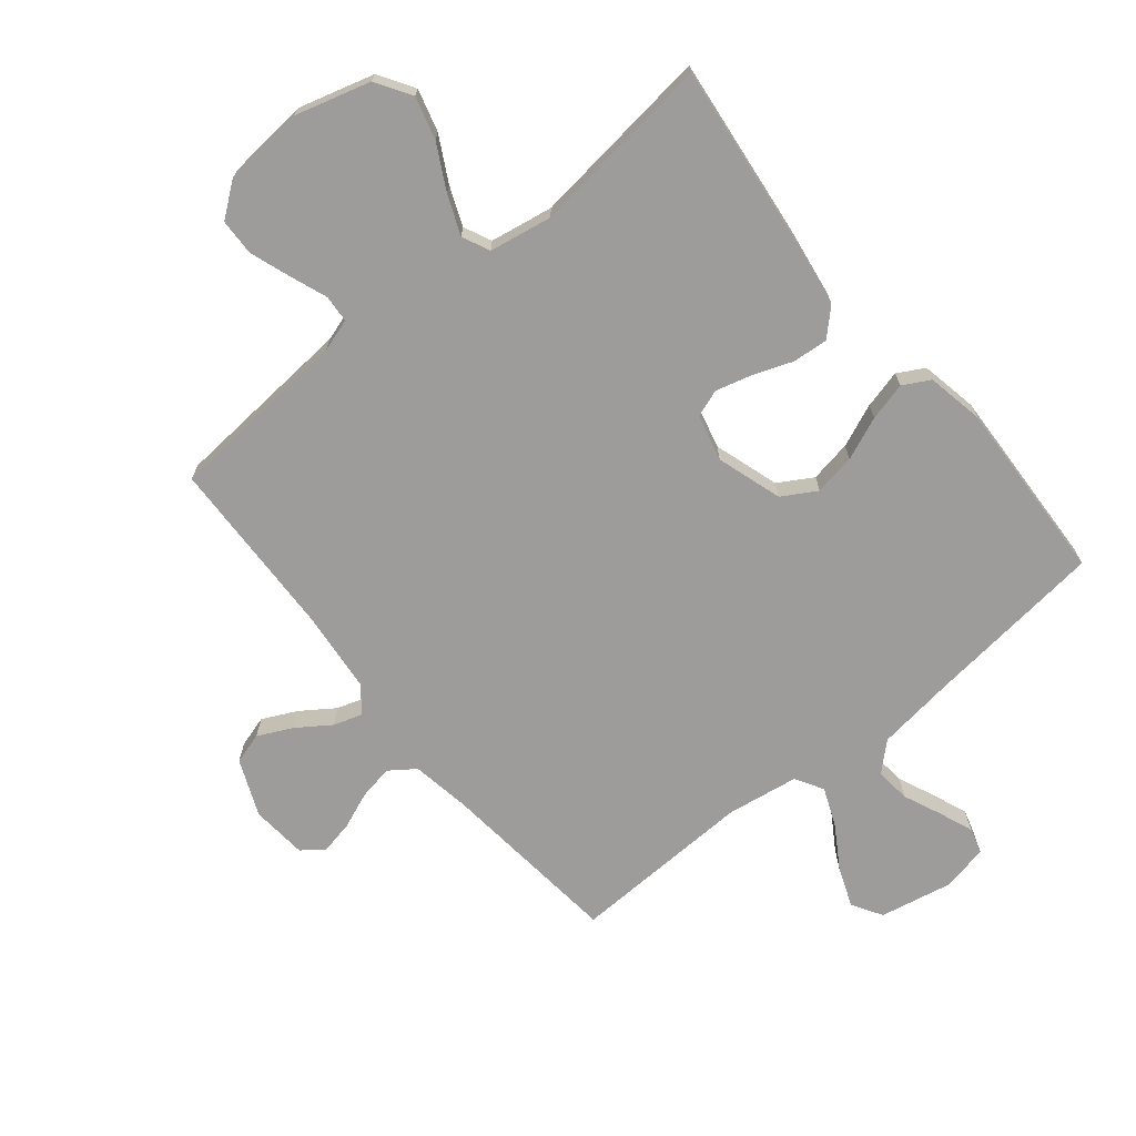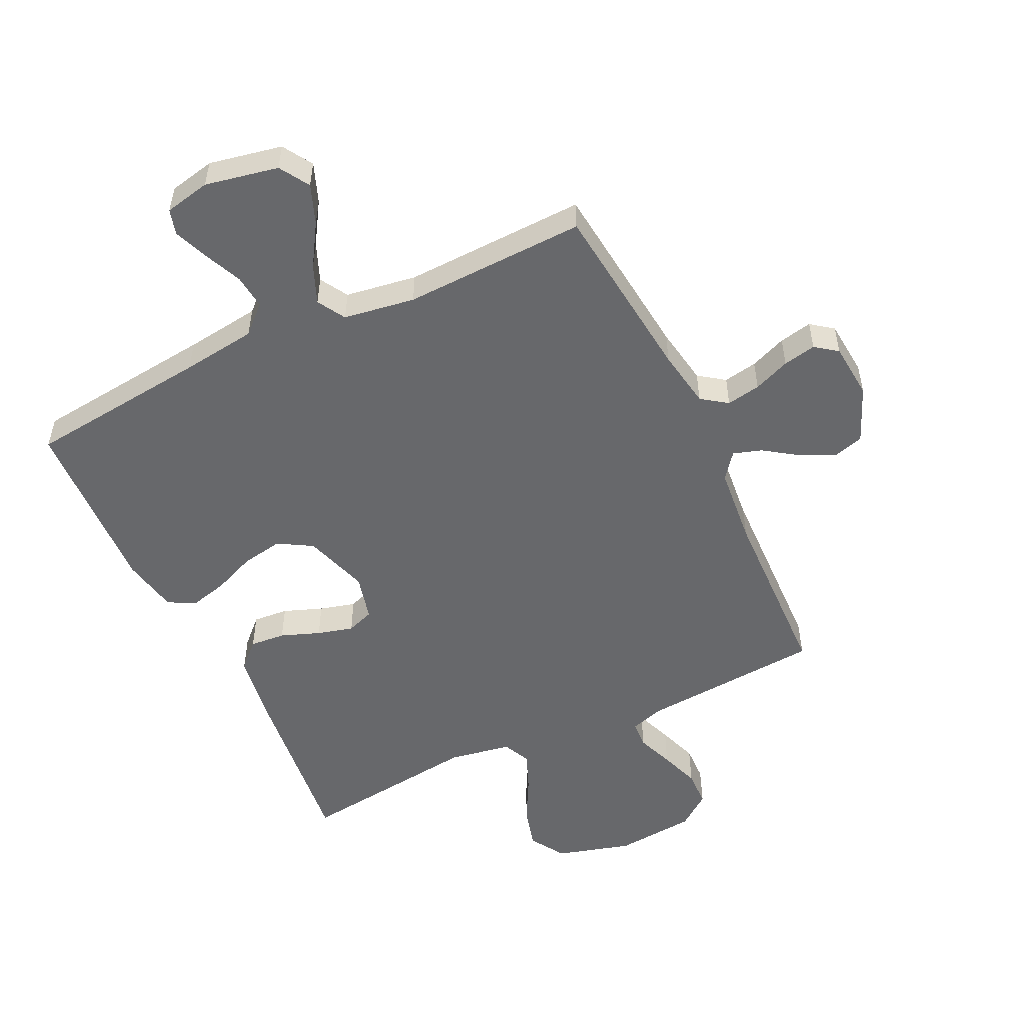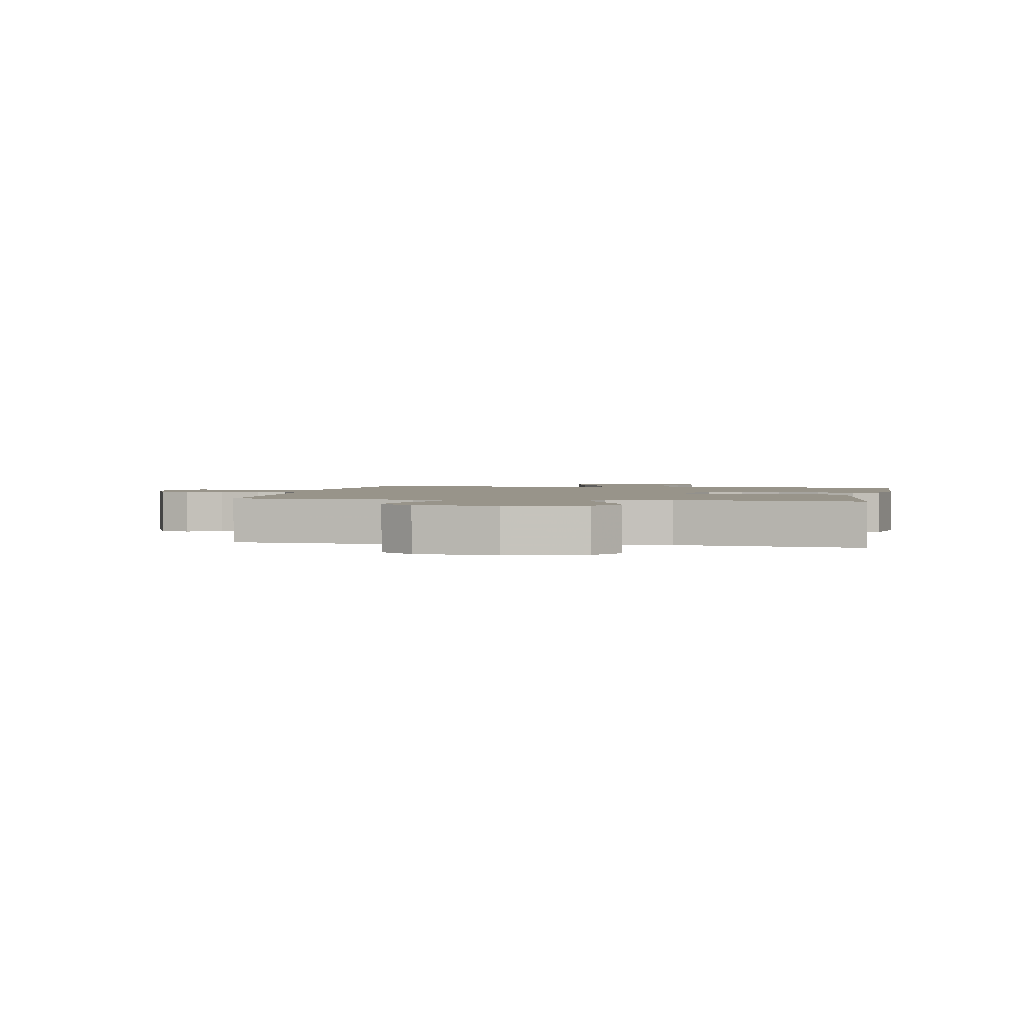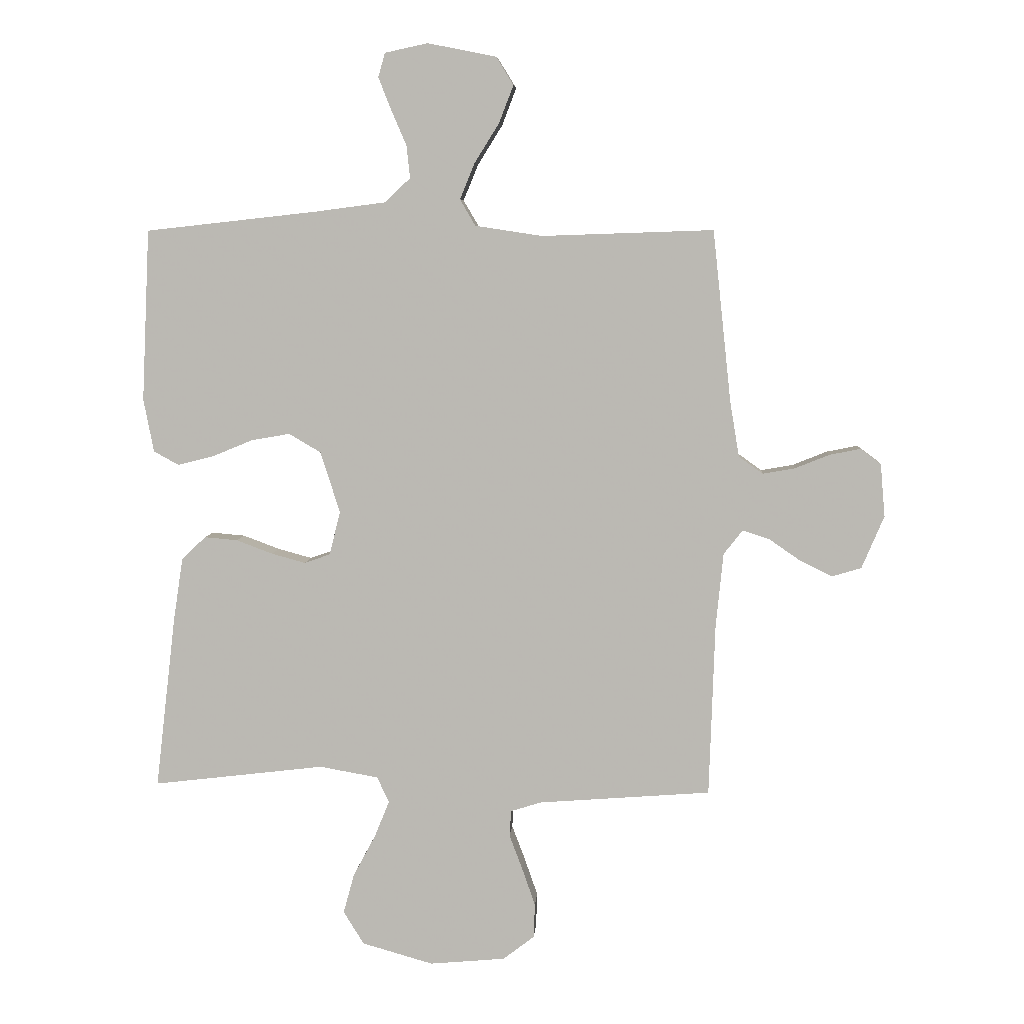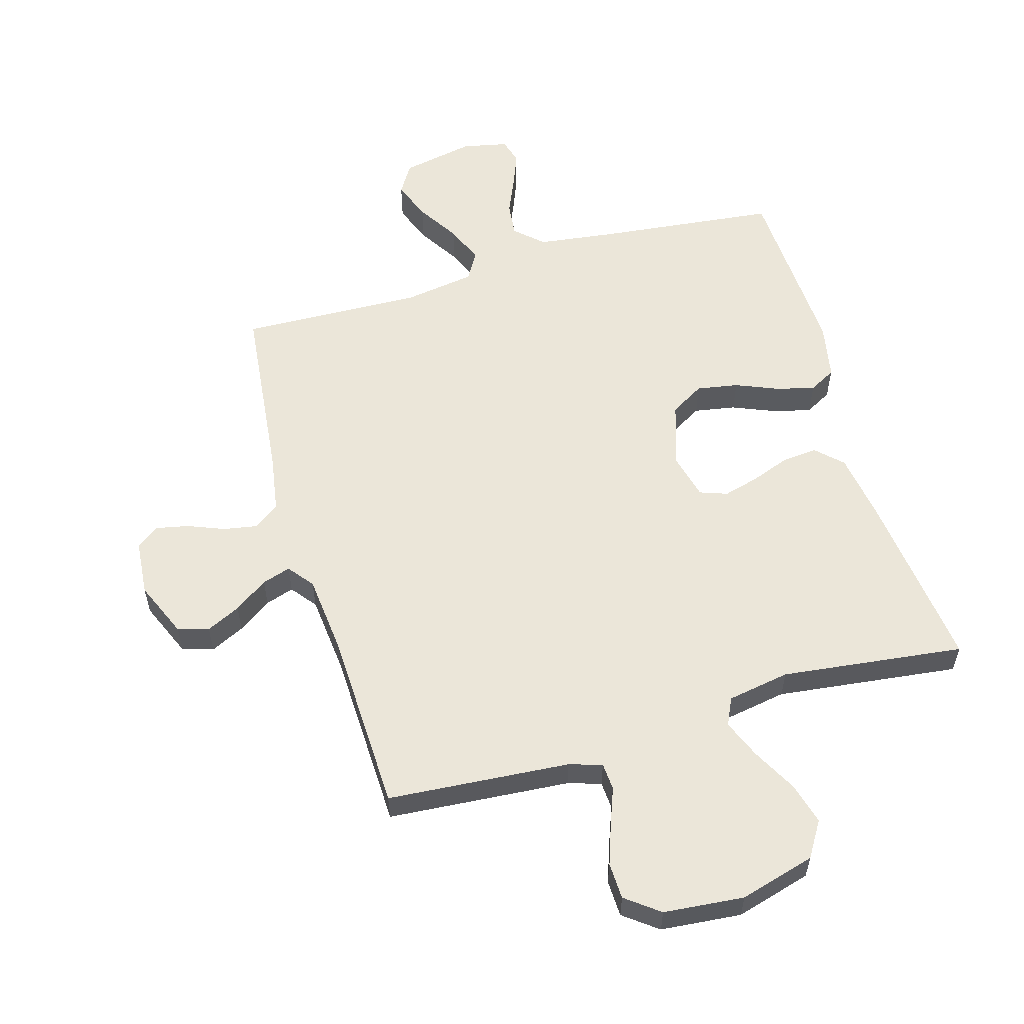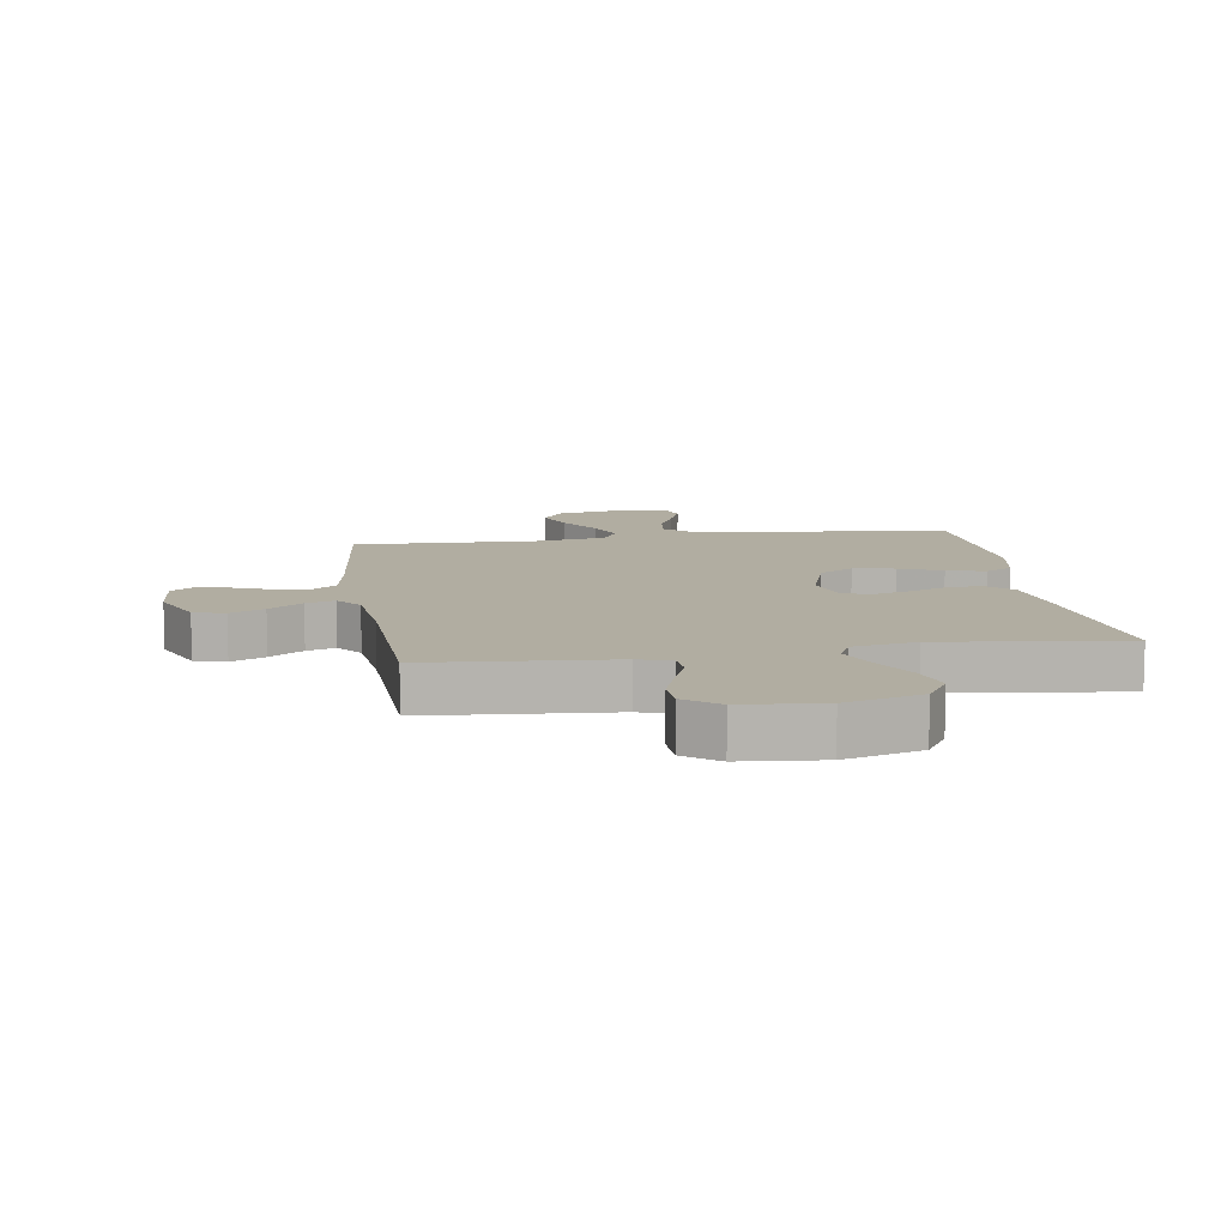
<metadata>
{"format":"obj","ext":"obj","renderer":"f3d","projection":"perspective","resolution":1024,"background":"white","views":[{"elev":-70.2,"azim":-140.7,"up":"+Y"},{"elev":-52.5,"azim":25.6,"up":"+Y"},{"elev":1.8,"azim":-168.9,"up":"+Y"},{"elev":6.2,"azim":4.1,"up":"+Z"},{"elev":57.1,"azim":163.8,"up":"+Y"},{"elev":10.3,"azim":171.3,"up":"+Y"}]}
</metadata>
<code>
v -0.5 0.07 -0.5
v -0.465 0.07 -0.2
v -0.448 0.07 -0.088
v -0.406 0.07 -0.047
v -0.348 0.07 -0.052
v -0.284 0.07 -0.076
v -0.225 0.07 -0.092
v -0.18 0.07 -0.076
v -0.161 0.07 0
v -0.195 0.07 0.107
v -0.251 0.07 0.14
v -0.319 0.07 0.128
v -0.389 0.07 0.099
v -0.452 0.07 0.083
v -0.496 0.07 0.107
v -0.514 0.07 0.2
v -0.5 0.07 0.5
v -0.2 0.07 0.533
v -0.077 0.07 0.549
v -0.032 0.07 0.591
v -0.038 0.07 0.648
v -0.065 0.07 0.71
v -0.087 0.07 0.766
v -0.075 0.07 0.808
v 0 0.07 0.824
v 0.12 0.07 0.8
v 0.15 0.07 0.751
v 0.125 0.07 0.686
v 0.082 0.07 0.617
v 0.056 0.07 0.554
v 0.083 0.07 0.508
v 0.2 0.07 0.49
v 0.5 0.07 0.5
v 0.532 0.07 0.2
v 0.548 0.07 0.104
v 0.59 0.07 0.074
v 0.646 0.07 0.084
v 0.706 0.07 0.108
v 0.76 0.07 0.119
v 0.796 0.07 0.092
v 0.804 0.07 0
v 0.765 0.07 -0.092
v 0.714 0.07 -0.107
v 0.658 0.07 -0.08
v 0.603 0.07 -0.042
v 0.556 0.07 -0.027
v 0.523 0.07 -0.069
v 0.51 0.07 -0.2
v 0.5 0.07 -0.5
v 0.2 0.07 -0.523
v 0.146 0.07 -0.54
v 0.143 0.07 -0.585
v 0.166 0.07 -0.646
v 0.189 0.07 -0.712
v 0.187 0.07 -0.772
v 0.132 0.07 -0.814
v 0 0.07 -0.826
v -0.124 0.07 -0.791
v -0.16 0.07 -0.733
v -0.141 0.07 -0.664
v -0.102 0.07 -0.591
v -0.076 0.07 -0.527
v -0.097 0.07 -0.482
v -0.2 0.07 -0.464
v -0.5 0 -0.5
v -0.465 0 -0.2
v -0.448 0 -0.088
v -0.406 0 -0.047
v -0.348 0 -0.052
v -0.284 0 -0.076
v -0.225 0 -0.092
v -0.18 0 -0.076
v -0.161 0 0
v -0.195 0 0.107
v -0.251 0 0.14
v -0.319 0 0.128
v -0.389 0 0.099
v -0.452 0 0.083
v -0.496 0 0.107
v -0.514 0 0.2
v -0.5 0 0.5
v -0.2 0 0.533
v -0.077 0 0.549
v -0.032 0 0.591
v -0.038 0 0.648
v -0.065 0 0.71
v -0.087 0 0.766
v -0.075 0 0.808
v 0 0 0.824
v 0.12 0 0.8
v 0.15 0 0.751
v 0.125 0 0.686
v 0.082 0 0.617
v 0.056 0 0.554
v 0.083 0 0.508
v 0.2 0 0.49
v 0.5 0 0.5
v 0.532 0 0.2
v 0.548 0 0.104
v 0.59 0 0.074
v 0.646 0 0.084
v 0.706 0 0.108
v 0.76 0 0.119
v 0.796 0 0.092
v 0.804 0 0
v 0.765 0 -0.092
v 0.714 0 -0.107
v 0.658 0 -0.08
v 0.603 0 -0.042
v 0.556 0 -0.027
v 0.523 0 -0.069
v 0.51 0 -0.2
v 0.5 0 -0.5
v 0.2 0 -0.523
v 0.146 0 -0.54
v 0.143 0 -0.585
v 0.166 0 -0.646
v 0.189 0 -0.712
v 0.187 0 -0.772
v 0.132 0 -0.814
v 0 0 -0.826
v -0.124 0 -0.791
v -0.16 0 -0.733
v -0.141 0 -0.664
v -0.102 0 -0.591
v -0.076 0 -0.527
v -0.097 0 -0.482
v -0.2 0 -0.464
f 59 60 61
f 58 59 61
f 57 58 61
f 56 57 61
f 55 56 61
f 54 55 61
f 53 54 61
f 52 53 61
f 51 52 61 62
f 50 51 62 63
f 50 63 64
f 49 50 64
f 48 49 64
f 43 44 45
f 42 43 45
f 41 42 45
f 40 41 45
f 39 40 45
f 38 39 45
f 37 38 45
f 36 37 45 46
f 35 36 46 47
f 32 33 34
f 34 35 47
f 32 34 47
f 31 32 47
f 27 28 29
f 26 27 29
f 25 26 29
f 24 25 29
f 23 24 29
f 22 23 29
f 21 22 29
f 20 21 29 30
f 19 20 30 31
f 16 17 18
f 15 16 18
f 14 15 18
f 13 14 18
f 12 13 18
f 18 19 31
f 12 18 31
f 11 12 31
f 4 5 6
f 3 4 6
f 2 3 6
f 1 2 6
f 64 1 6
f 64 6 7
f 48 64 7 8
f 31 47 48
f 11 31 48
f 10 11 48
f 9 10 48
f 8 9 48
f 125 124 123
f 125 123 122
f 125 122 121
f 125 121 120
f 125 120 119
f 125 119 118
f 125 118 117
f 125 117 116
f 126 125 116 115
f 127 126 115 114
f 128 127 114
f 128 114 113
f 128 113 112
f 109 108 107
f 109 107 106
f 109 106 105
f 109 105 104
f 109 104 103
f 109 103 102
f 109 102 101
f 110 109 101 100
f 111 110 100 99
f 98 97 96
f 111 99 98
f 111 98 96
f 111 96 95
f 93 92 91
f 93 91 90
f 93 90 89
f 93 89 88
f 93 88 87
f 93 87 86
f 93 86 85
f 94 93 85 84
f 95 94 84 83
f 82 81 80
f 82 80 79
f 82 79 78
f 82 78 77
f 82 77 76
f 95 83 82
f 95 82 76
f 95 76 75
f 70 69 68
f 70 68 67
f 70 67 66
f 70 66 65
f 70 65 128
f 71 70 128
f 72 71 128 112
f 112 111 95
f 112 95 75
f 112 75 74
f 112 74 73
f 112 73 72
f 1 65 66 2
f 2 66 67 3
f 3 67 68 4
f 4 68 69 5
f 5 69 70 6
f 6 70 71 7
f 7 71 72 8
f 8 72 73 9
f 9 73 74 10
f 10 74 75 11
f 11 75 76 12
f 12 76 77 13
f 13 77 78 14
f 14 78 79 15
f 15 79 80 16
f 16 80 81 17
f 17 81 82 18
f 18 82 83 19
f 19 83 84 20
f 20 84 85 21
f 21 85 86 22
f 22 86 87 23
f 23 87 88 24
f 24 88 89 25
f 25 89 90 26
f 26 90 91 27
f 27 91 92 28
f 28 92 93 29
f 29 93 94 30
f 30 94 95 31
f 31 95 96 32
f 32 96 97 33
f 33 97 98 34
f 34 98 99 35
f 35 99 100 36
f 36 100 101 37
f 37 101 102 38
f 38 102 103 39
f 39 103 104 40
f 40 104 105 41
f 41 105 106 42
f 42 106 107 43
f 43 107 108 44
f 44 108 109 45
f 45 109 110 46
f 46 110 111 47
f 47 111 112 48
f 48 112 113 49
f 49 113 114 50
f 50 114 115 51
f 51 115 116 52
f 52 116 117 53
f 53 117 118 54
f 54 118 119 55
f 55 119 120 56
f 56 120 121 57
f 57 121 122 58
f 58 122 123 59
f 59 123 124 60
f 60 124 125 61
f 61 125 126 62
f 62 126 127 63
f 63 127 128 64
f 64 128 65 1

</code>
